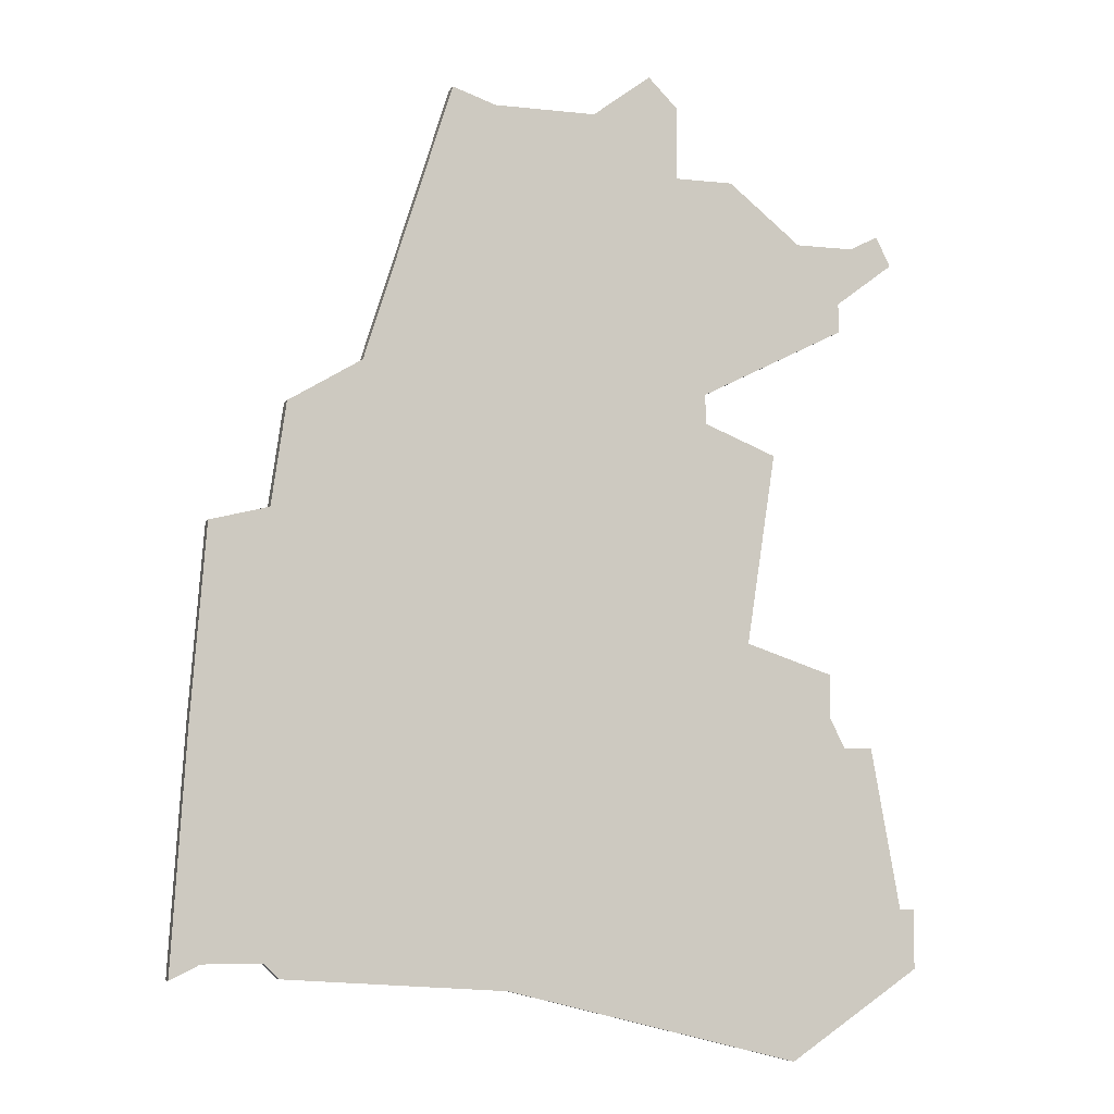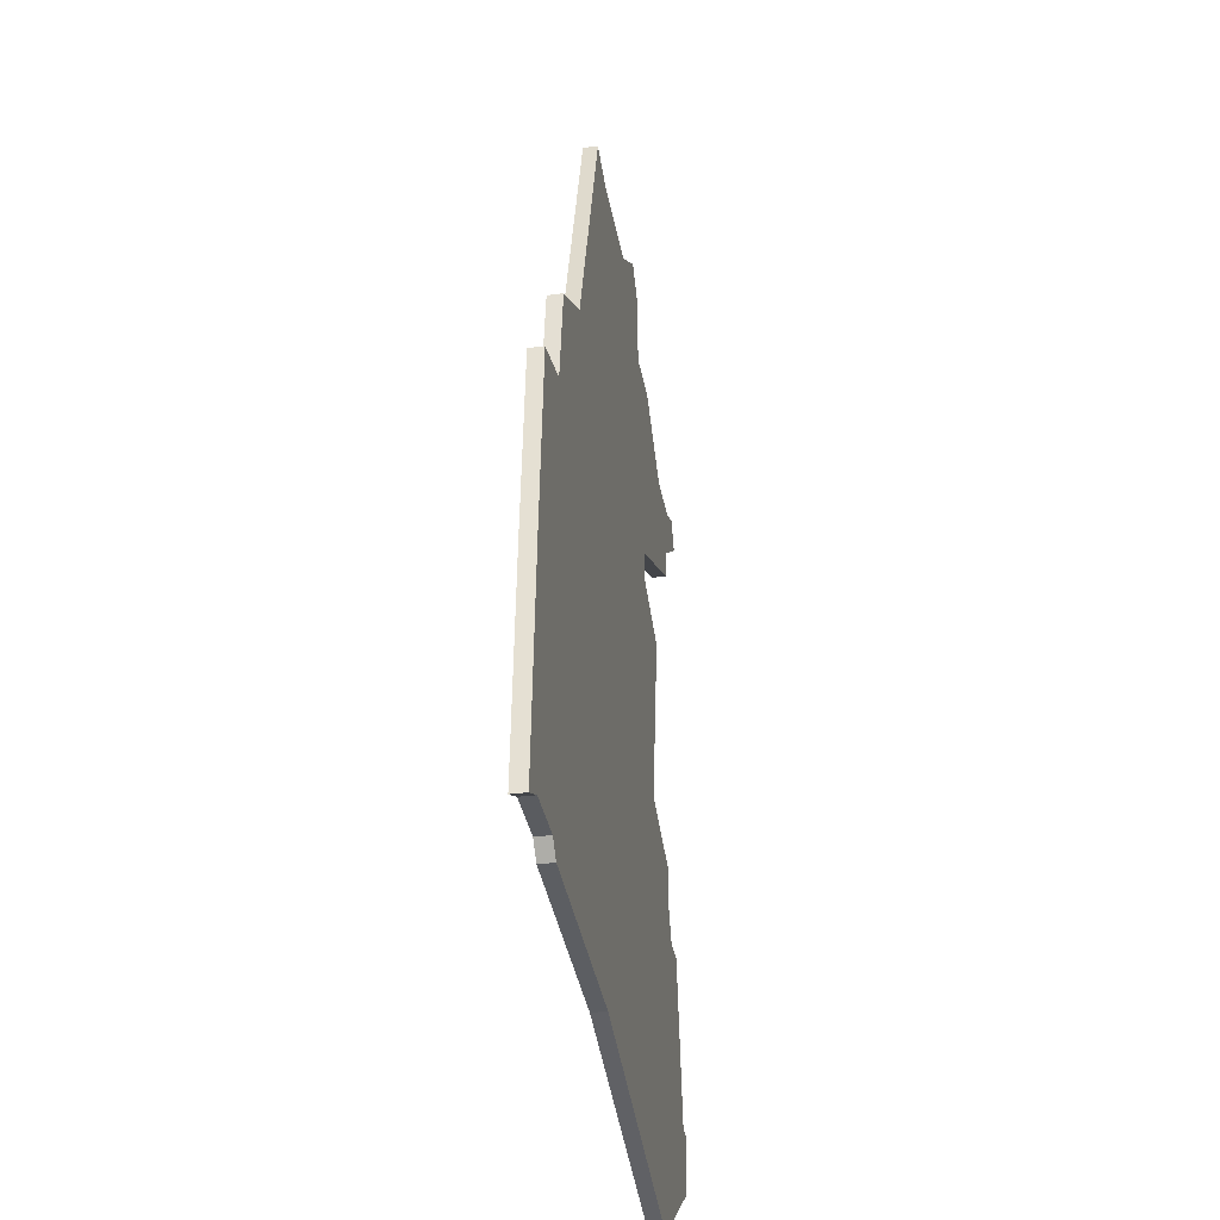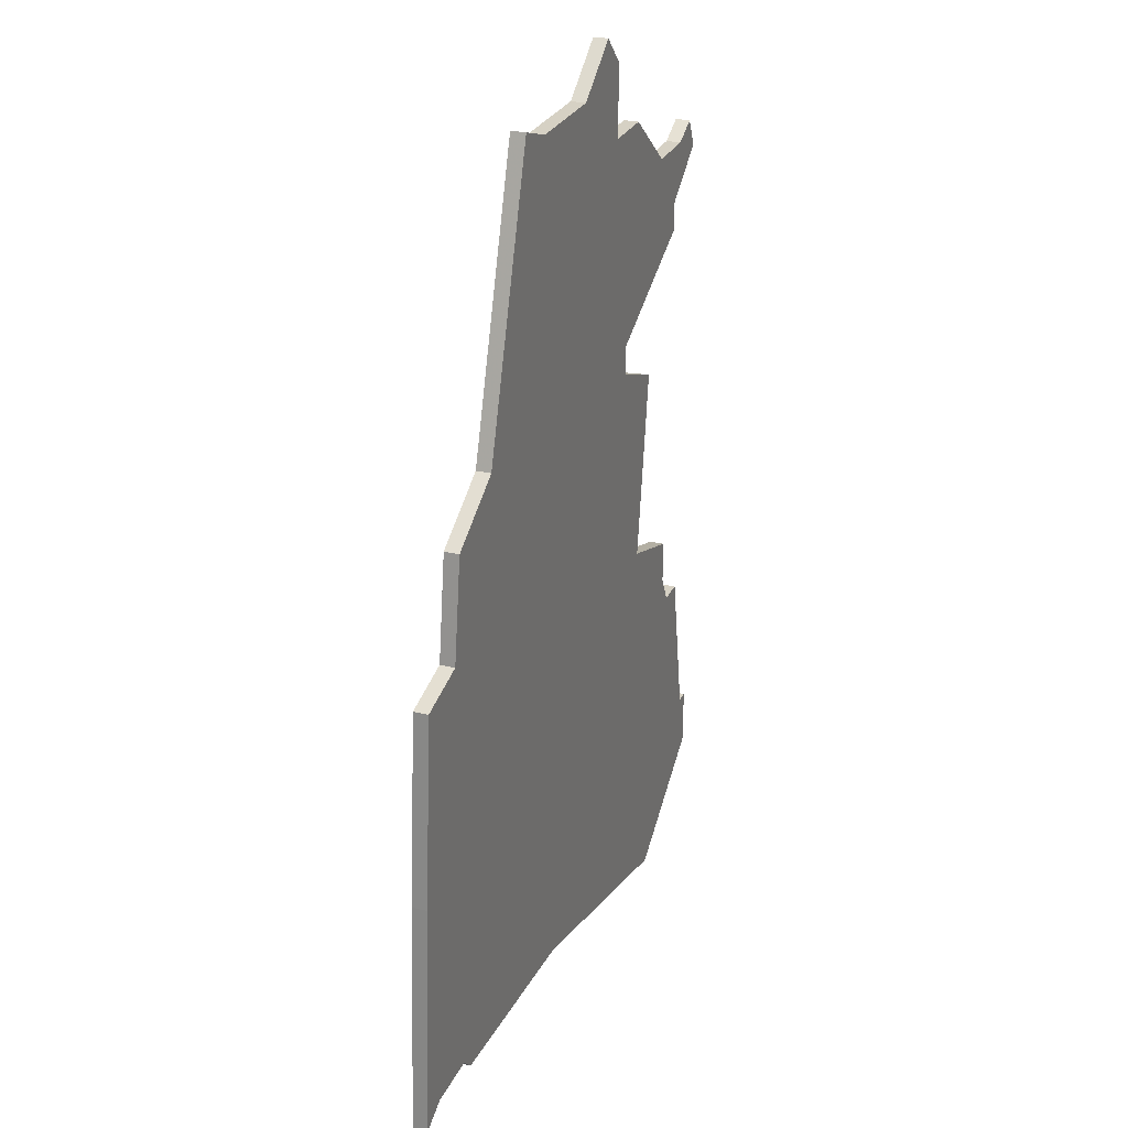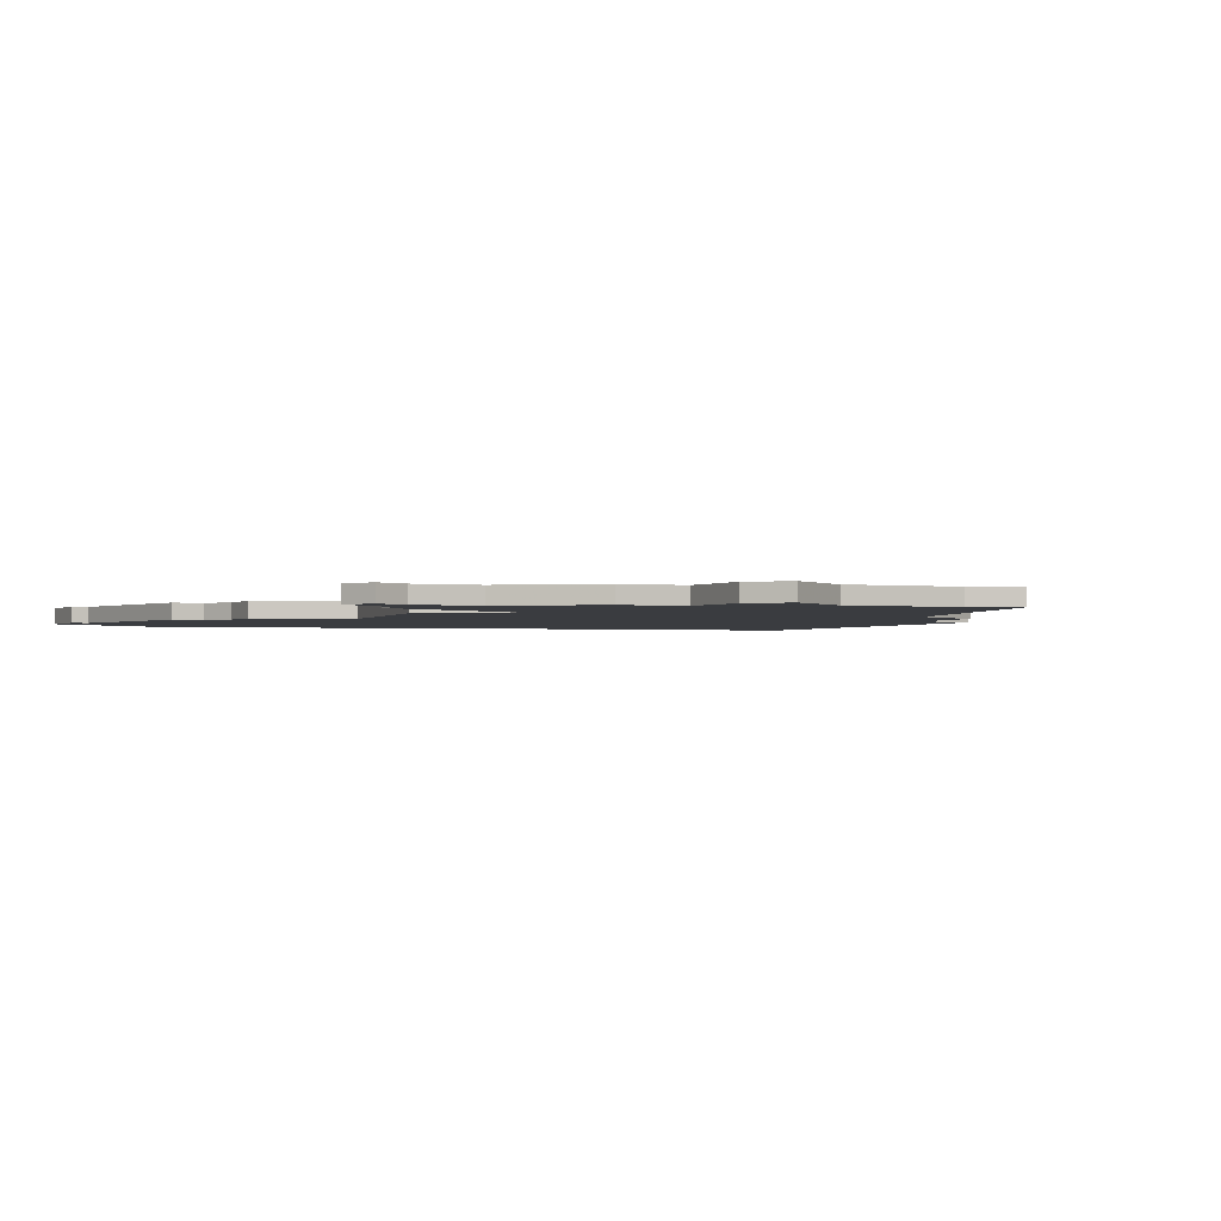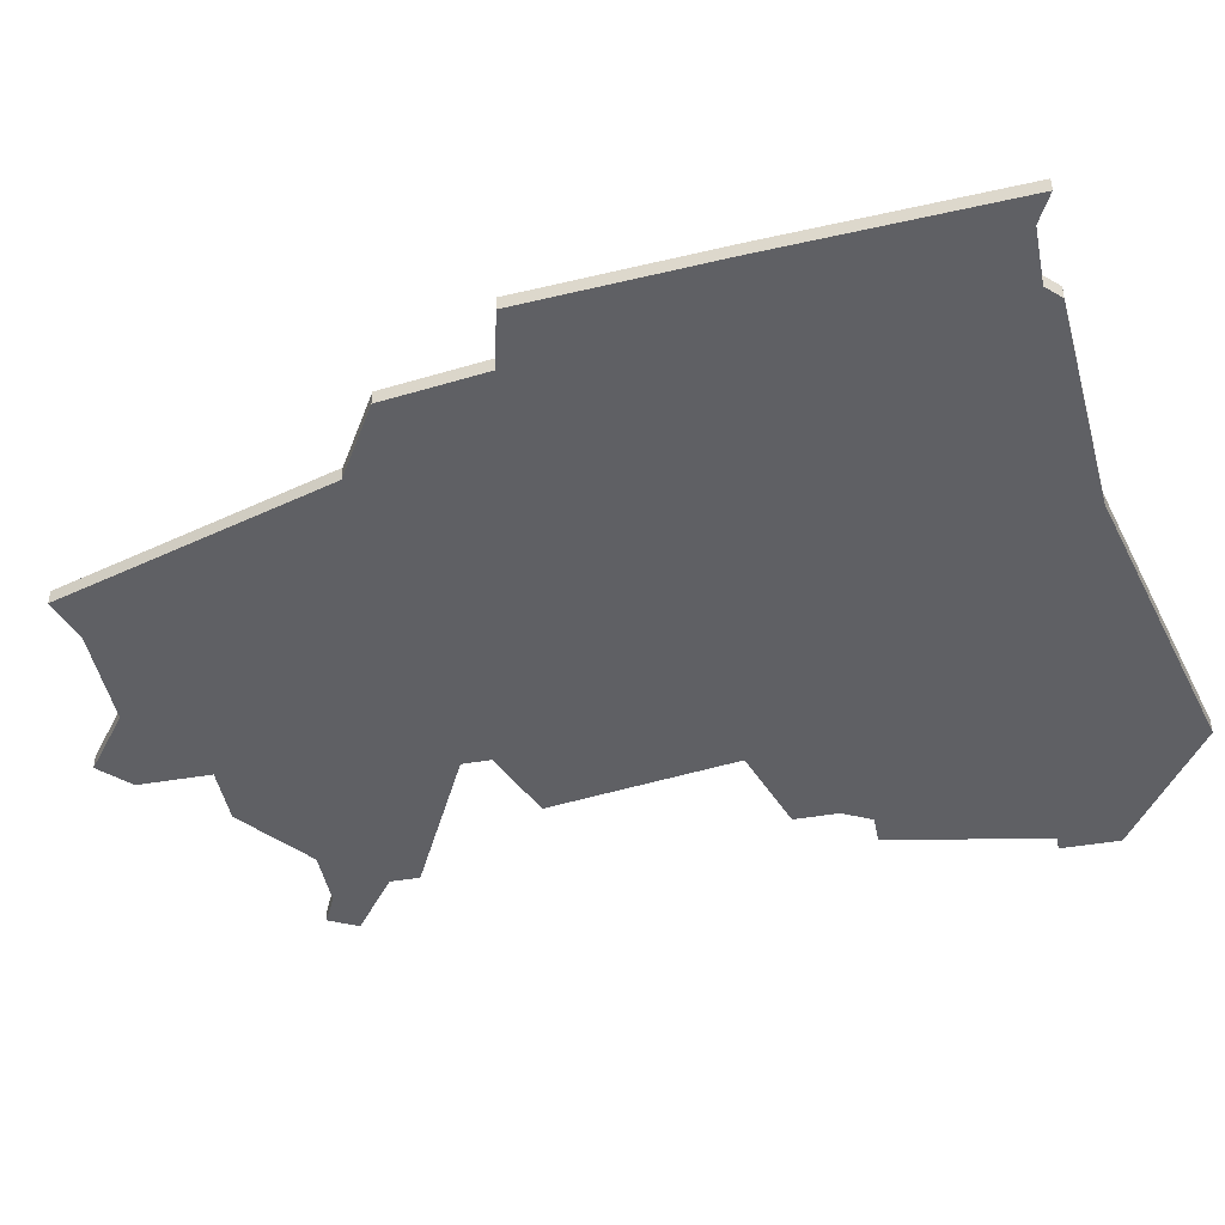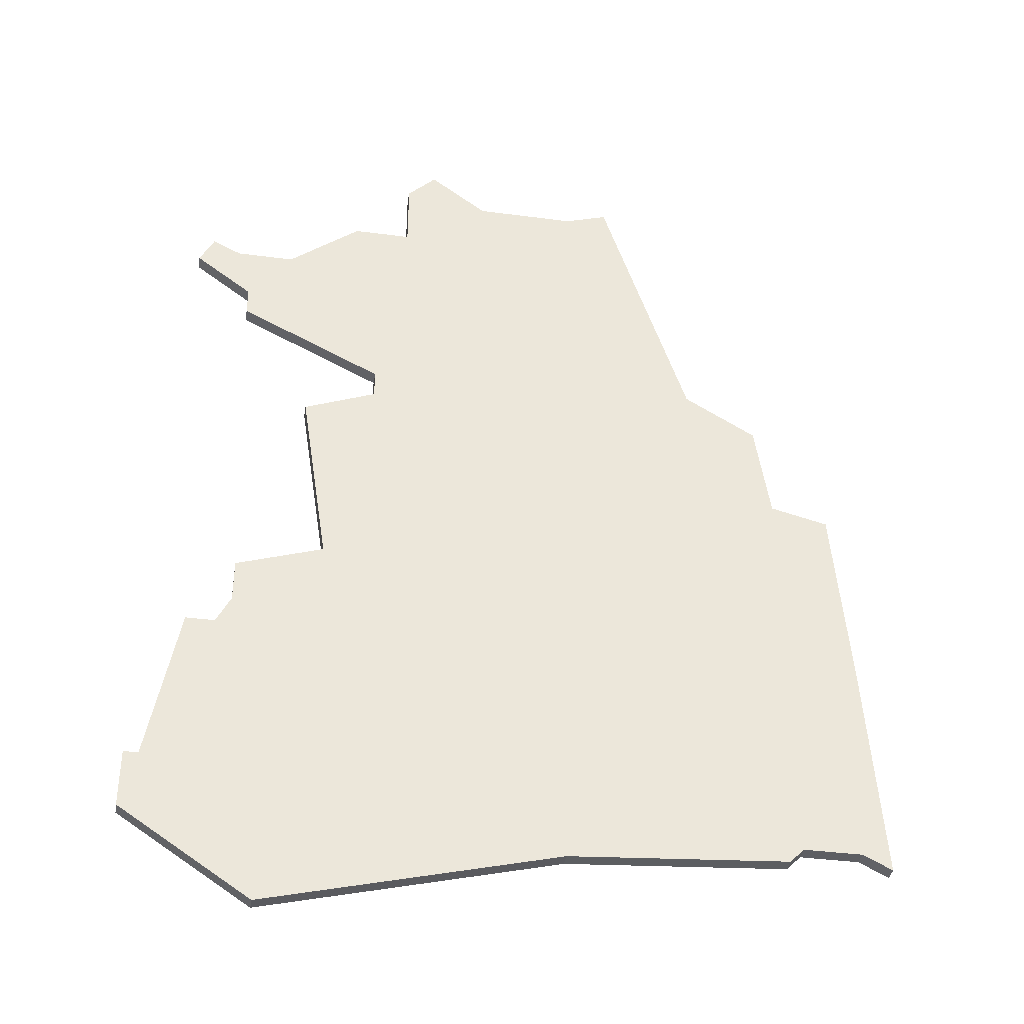
<metadata>
{"format":"obj","ext":"obj","renderer":"f3d","projection":"perspective","resolution":1024,"background":"white","views":[{"elev":-6.8,"azim":-17.7,"up":"+Y"},{"elev":-34.1,"azim":-80.2,"up":"+Y"},{"elev":26.9,"azim":-69.4,"up":"+Y"},{"elev":-1.5,"azim":154.3,"up":"+Z"},{"elev":-45.0,"azim":-78.8,"up":"+Z"},{"elev":-38.8,"azim":170.6,"up":"+Y"}]}
</metadata>
<code>
v 1958 -1580 0
v 1957 -1596 0
v 1959 -1595 0
v 1963 -1595 0
v 1964 -1596 0
v 1979 -1597 0
v 1999 -1602 0
v 2008 -1596 0
v 2008 -1592 0
v 2007 -1592 0
v 2005 -1581 0
v 2003 -1581 0
v 2002 -1579 0
v 2002 -1576 0
v 1996 -1574 0
v 1998 -1561 0
v 1993 -1559 0
v 1993 -1557 0
v 2003 -1552 0
v 2003 -1550 0
v 2007 -1547 0
v 2006 -1545 0
v 2004 -1546 0
v 2000 -1546 0
v 1995 -1542 0
v 1991 -1542 0
v 1991 -1537 0
v 1989 -1535 0
v 1985 -1538 0
v 1978 -1538 0
v 1975 -1537 0
v 1969 -1556 0
v 1964 -1559 0
v 1963 -1566 0
v 1959 -1567 0
v 1958 -1580 1
v 1957 -1596 1
v 1959 -1595 1
v 1963 -1595 1
v 1964 -1596 1
v 1979 -1597 1
v 1999 -1602 1
v 2008 -1596 1
v 2008 -1592 1
v 2007 -1592 1
v 2005 -1581 1
v 2003 -1581 1
v 2002 -1579 1
v 2002 -1576 1
v 1996 -1574 1
v 1998 -1561 1
v 1993 -1559 1
v 1993 -1557 1
v 2003 -1552 1
v 2003 -1550 1
v 2007 -1547 1
v 2006 -1545 1
v 2004 -1546 1
v 2000 -1546 1
v 1995 -1542 1
v 1991 -1542 1
v 1991 -1537 1
v 1989 -1535 1
v 1985 -1538 1
v 1978 -1538 1
v 1975 -1537 1
v 1969 -1556 1
v 1964 -1559 1
v 1963 -1566 1
v 1959 -1567 1
f 2 1 35
f 6 5 4
f 8 7 6
f 10 9 8
f 12 11 10
f 15 14 13
f 17 16 15
f 20 19 18
f 22 21 20
f 26 25 24
f 28 27 26
f 32 31 30
f 34 33 32
f 2 35 34
f 8 6 4
f 12 10 8
f 15 13 12
f 22 20 18
f 29 28 26
f 32 30 29
f 2 34 32
f 12 8 4
f 23 22 18
f 32 29 26
f 3 2 32
f 12 4 3
f 24 23 18
f 32 26 24
f 12 3 32
f 32 24 18
f 15 12 32
f 32 18 17
f 17 15 32
f 70 36 37
f 39 40 41
f 41 42 43
f 43 44 45
f 45 46 47
f 48 49 50
f 50 51 52
f 53 54 55
f 55 56 57
f 59 60 61
f 61 62 63
f 65 66 67
f 67 68 69
f 69 70 37
f 39 41 43
f 43 45 47
f 47 48 50
f 53 55 57
f 61 63 64
f 64 65 67
f 67 69 37
f 39 43 47
f 53 57 58
f 61 64 67
f 67 37 38
f 38 39 47
f 53 58 59
f 59 61 67
f 67 38 47
f 53 59 67
f 67 47 50
f 52 53 67
f 67 50 52
f 37 36 2
f 2 36 1
f 38 37 3
f 3 37 2
f 39 38 4
f 4 38 3
f 40 39 5
f 5 39 4
f 41 40 6
f 6 40 5
f 42 41 7
f 7 41 6
f 43 42 8
f 8 42 7
f 44 43 9
f 9 43 8
f 45 44 10
f 10 44 9
f 46 45 11
f 11 45 10
f 47 46 12
f 12 46 11
f 48 47 13
f 13 47 12
f 49 48 14
f 14 48 13
f 50 49 15
f 15 49 14
f 51 50 16
f 16 50 15
f 52 51 17
f 17 51 16
f 53 52 18
f 18 52 17
f 54 53 19
f 19 53 18
f 55 54 20
f 20 54 19
f 56 55 21
f 21 55 20
f 57 56 22
f 22 56 21
f 58 57 23
f 23 57 22
f 59 58 24
f 24 58 23
f 60 59 25
f 25 59 24
f 61 60 26
f 26 60 25
f 62 61 27
f 27 61 26
f 63 62 28
f 28 62 27
f 64 63 29
f 29 63 28
f 65 64 30
f 30 64 29
f 66 65 31
f 31 65 30
f 67 66 32
f 32 66 31
f 68 67 33
f 33 67 32
f 69 68 34
f 34 68 33
f 36 70 1
f 1 70 35
f 70 69 35
f 35 69 34

</code>
